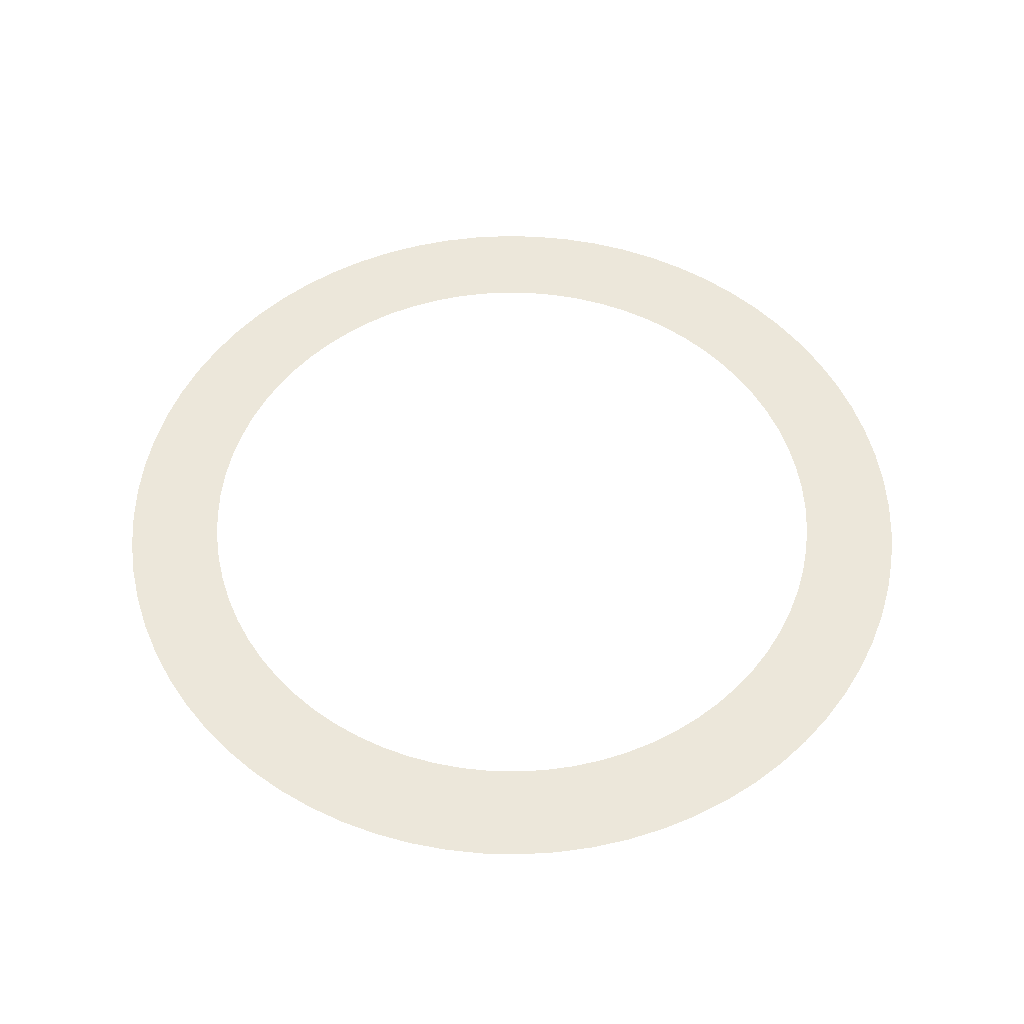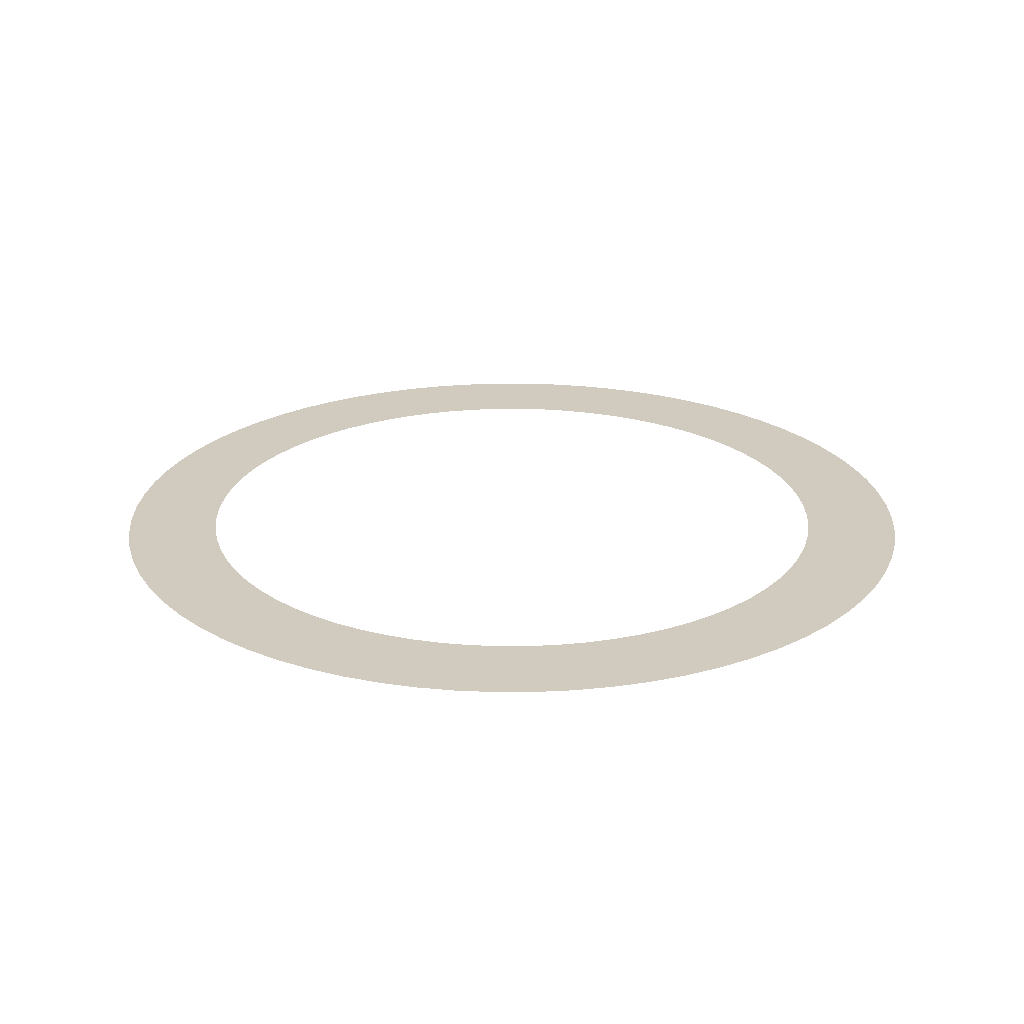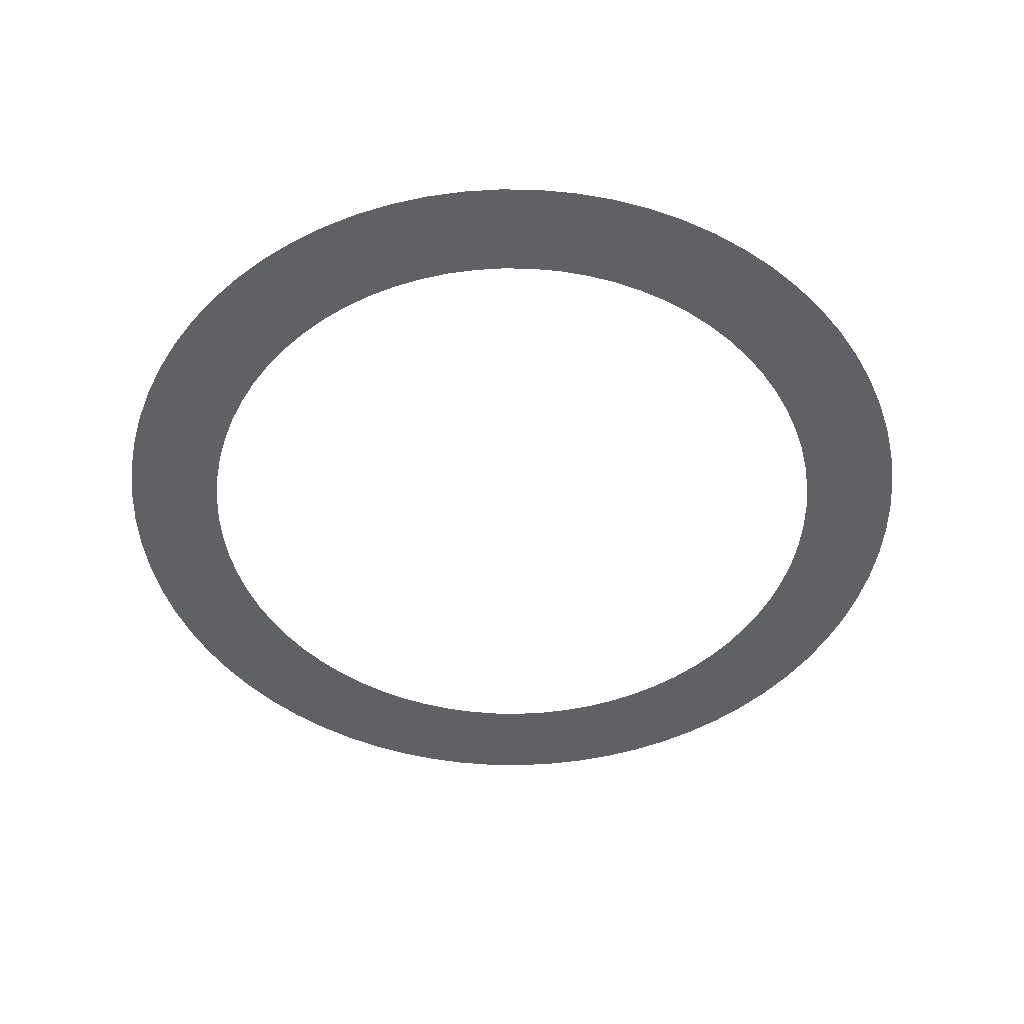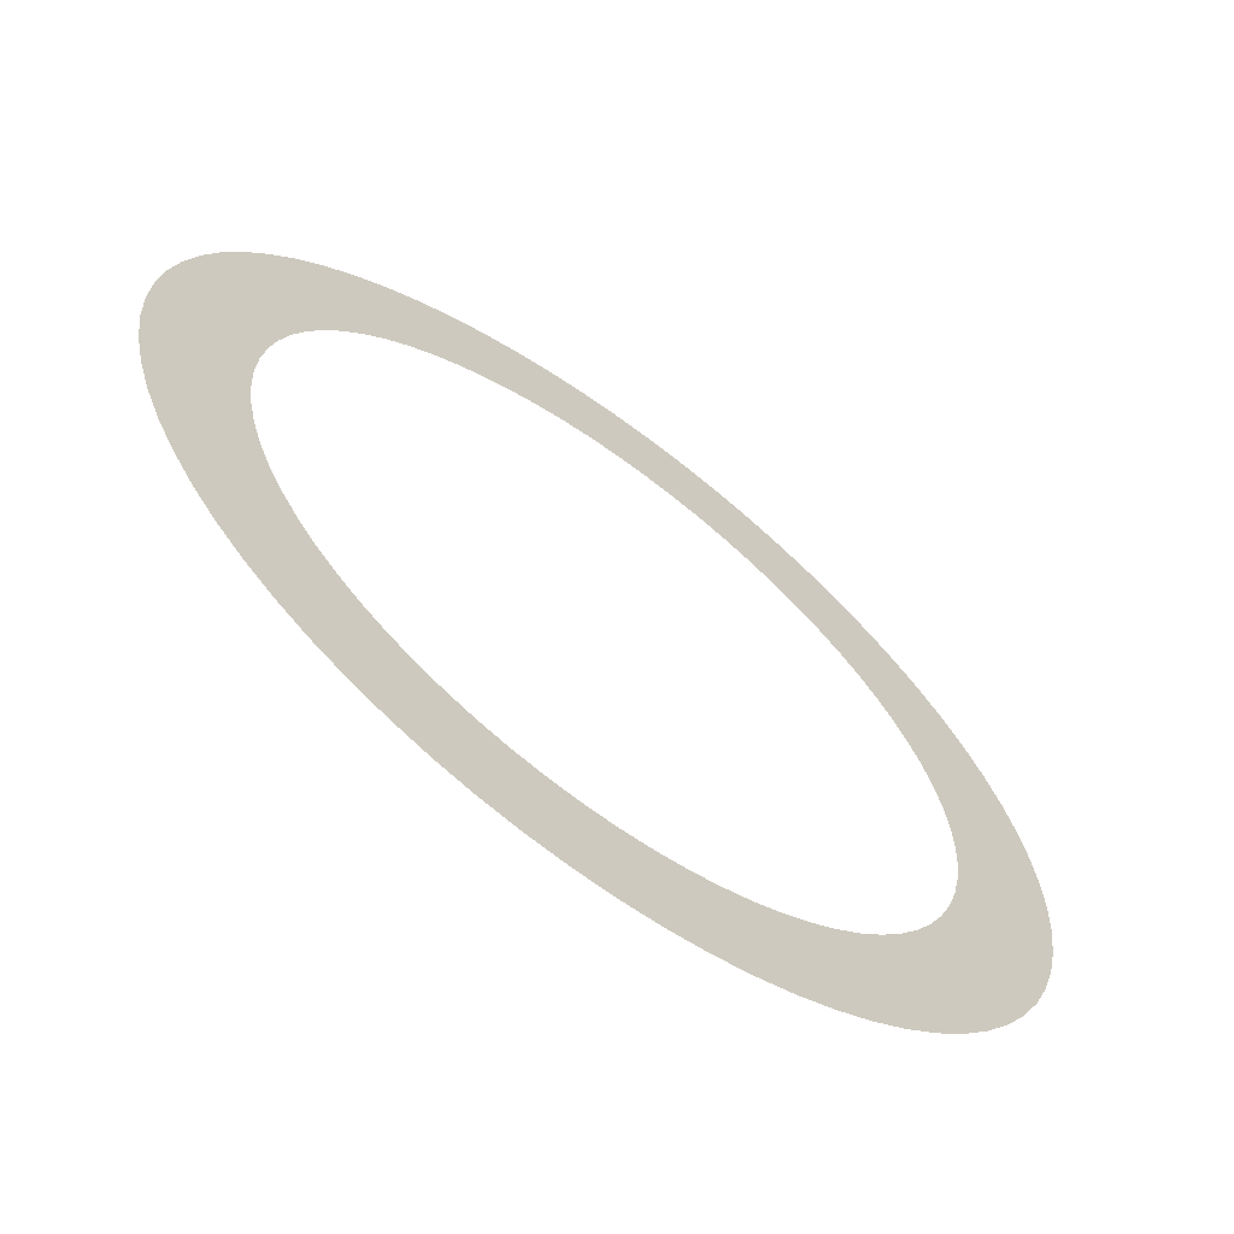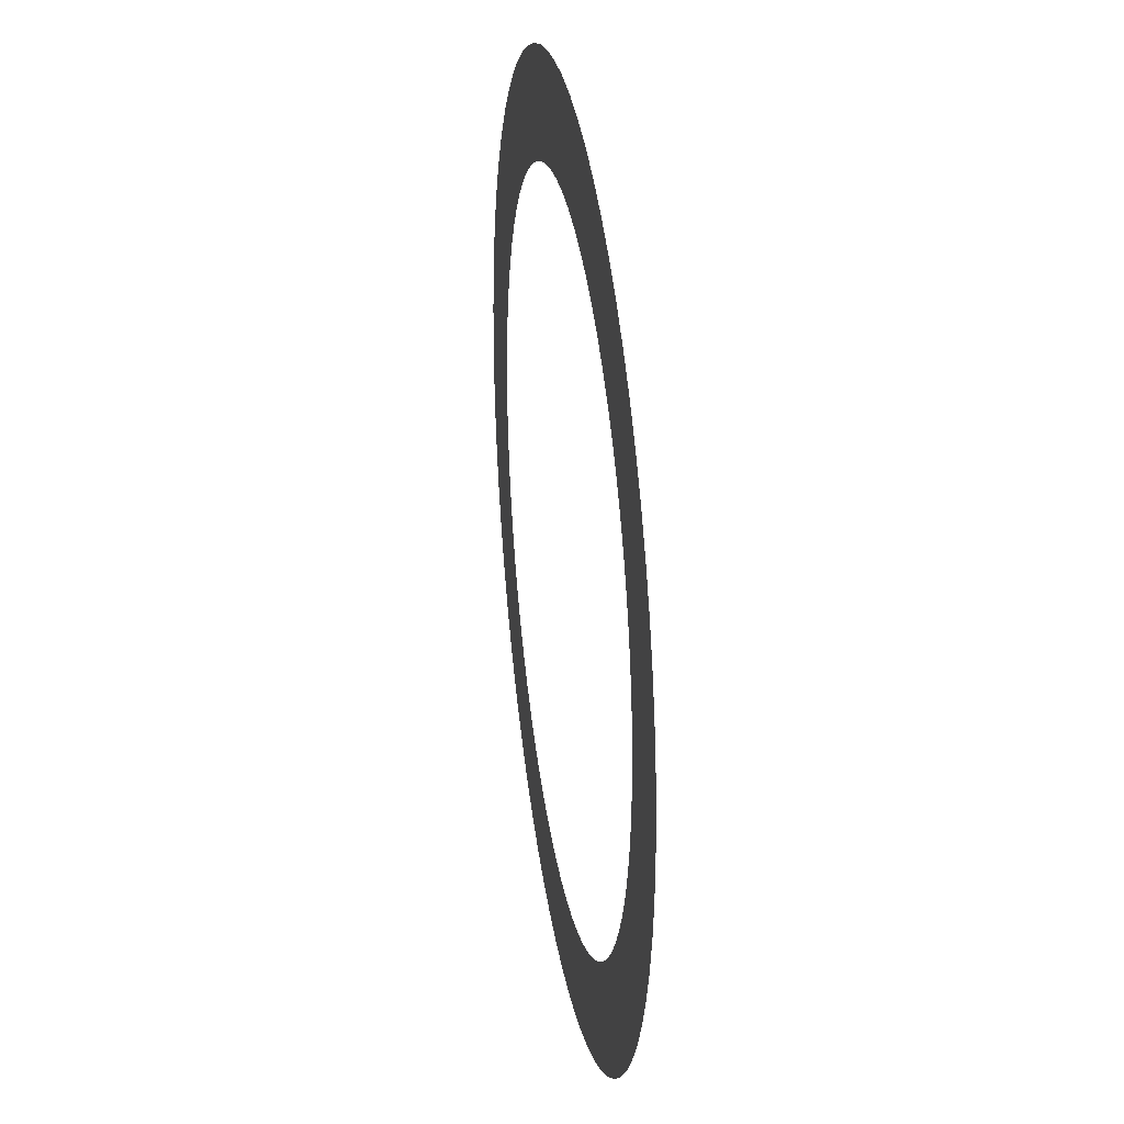
<metadata>
{"format":"obj","ext":"obj","renderer":"f3d","projection":"perspective","resolution":1024,"background":"white","views":[{"elev":54.0,"azim":164.0,"up":"+Z"},{"elev":23.4,"azim":-47.9,"up":"+Z"},{"elev":-48.7,"azim":51.4,"up":"+Z"},{"elev":-65.3,"azim":143.3,"up":"+Y"},{"elev":30.1,"azim":-98.9,"up":"+Y"}]}
</metadata>
<code>
v -196.9 -2.412e-14 -1428
v -196.2 -17.16 -1428
v -193.9 -34.2 -1428
v -190.2 -50.97 -1428
v -185.1 -67.35 -1428
v -178.5 -83.23 -1428
v -170.5 -98.46 -1428
v -161.3 -113 -1428
v -150.9 -126.6 -1428
v -139.2 -139.2 -1428
v -126.6 -150.9 -1428
v -113 -161.3 -1428
v -98.46 -170.5 -1428
v -83.23 -178.5 -1428
v -67.35 -185.1 -1428
v -50.97 -190.2 -1428
v -34.2 -193.9 -1428
v -17.16 -196.2 -1428
v 1.206e-14 -196.9 -1428
v 17.16 -196.2 -1428
v 34.2 -193.9 -1428
v 50.97 -190.2 -1428
v 67.35 -185.1 -1428
v 83.23 -178.5 -1428
v 98.46 -170.5 -1428
v 113 -161.3 -1428
v 126.6 -150.9 -1428
v 139.2 -139.2 -1428
v 150.9 -126.6 -1428
v 161.3 -113 -1428
v 170.5 -98.46 -1428
v 178.5 -83.23 -1428
v 185.1 -67.35 -1428
v 190.2 -50.97 -1428
v 193.9 -34.2 -1428
v 196.2 -17.16 -1428
v 196.9 0 -1428
v 196.2 17.16 -1428
v 193.9 34.2 -1428
v 190.2 50.97 -1428
v 185.1 67.35 -1428
v 178.5 83.23 -1428
v 170.5 98.46 -1428
v 161.3 113 -1428
v 150.9 126.6 -1428
v 139.2 139.2 -1428
v 126.6 150.9 -1428
v 113 161.3 -1428
v 98.46 170.5 -1428
v 83.23 178.5 -1428
v 67.35 185.1 -1428
v 50.97 190.2 -1428
v 34.2 193.9 -1428
v 17.16 196.2 -1428
v 1.206e-14 196.9 -1428
v -17.16 196.2 -1428
v -34.2 193.9 -1428
v -50.97 190.2 -1428
v -67.35 185.1 -1428
v -83.23 178.5 -1428
v -98.46 170.5 -1428
v -113 161.3 -1428
v -126.6 150.9 -1428
v -139.2 139.2 -1428
v -150.9 126.6 -1428
v -161.3 113 -1428
v -170.5 98.46 -1428
v -178.5 83.23 -1428
v -185.1 67.35 -1428
v -190.2 50.97 -1428
v -193.9 34.2 -1428
v -196.2 17.16 -1428
v -153.2 -1.877e-14 -1428
v -152.7 -13.36 -1428
v -150.9 -26.61 -1428
v -148 -39.66 -1428
v -144 -52.41 -1428
v -138.9 -64.77 -1428
v -132.7 -76.62 -1428
v -125.5 -87.9 -1428
v -117.4 -98.51 -1428
v -108.4 -108.4 -1428
v -98.51 -117.4 -1428
v -87.9 -125.5 -1428
v -76.62 -132.7 -1428
v -64.77 -138.9 -1428
v -52.41 -144 -1428
v -39.66 -148 -1428
v -26.61 -150.9 -1428
v -13.36 -152.7 -1428
v 9.384e-15 -153.2 -1428
v 13.36 -152.7 -1428
v 26.61 -150.9 -1428
v 39.66 -148 -1428
v 52.41 -144 -1428
v 64.77 -138.9 -1428
v 76.62 -132.7 -1428
v 87.9 -125.5 -1428
v 98.51 -117.4 -1428
v 108.4 -108.4 -1428
v 117.4 -98.51 -1428
v 125.5 -87.9 -1428
v 132.7 -76.62 -1428
v 138.9 -64.77 -1428
v 144 -52.41 -1428
v 148 -39.66 -1428
v 150.9 -26.61 -1428
v 152.7 -13.36 -1428
v 153.2 0 -1428
v 152.7 13.36 -1428
v 150.9 26.61 -1428
v 148 39.66 -1428
v 144 52.41 -1428
v 138.9 64.77 -1428
v 132.7 76.62 -1428
v 125.5 87.9 -1428
v 117.4 98.51 -1428
v 108.4 108.4 -1428
v 98.51 117.4 -1428
v 87.9 125.5 -1428
v 76.62 132.7 -1428
v 64.77 138.9 -1428
v 52.41 144 -1428
v 39.66 148 -1428
v 26.61 150.9 -1428
v 13.36 152.7 -1428
v 9.384e-15 153.2 -1428
v -13.36 152.7 -1428
v -26.61 150.9 -1428
v -39.66 148 -1428
v -52.41 144 -1428
v -64.77 138.9 -1428
v -76.62 132.7 -1428
v -87.9 125.5 -1428
v -98.51 117.4 -1428
v -108.4 108.4 -1428
v -117.4 98.51 -1428
v -125.5 87.9 -1428
v -132.7 76.62 -1428
v -138.9 64.77 -1428
v -144 52.41 -1428
v -148 39.66 -1428
v -150.9 26.61 -1428
v -152.7 13.36 -1428
f 1 2 74 73
f 2 3 75 74
f 3 4 76 75
f 4 5 77 76
f 5 6 78 77
f 6 7 79 78
f 7 8 80 79
f 8 9 81 80
f 9 10 82 81
f 10 11 83 82
f 11 12 84 83
f 12 13 85 84
f 13 14 86 85
f 14 15 87 86
f 15 16 88 87
f 16 17 89 88
f 17 18 90 89
f 18 19 91 90
f 19 20 92 91
f 20 21 93 92
f 21 22 94 93
f 22 23 95 94
f 23 24 96 95
f 24 25 97 96
f 25 26 98 97
f 26 27 99 98
f 27 28 100 99
f 28 29 101 100
f 29 30 102 101
f 30 31 103 102
f 31 32 104 103
f 32 33 105 104
f 33 34 106 105
f 34 35 107 106
f 35 36 108 107
f 36 37 109 108
f 37 38 110 109
f 38 39 111 110
f 39 40 112 111
f 40 41 113 112
f 41 42 114 113
f 42 43 115 114
f 43 44 116 115
f 44 45 117 116
f 45 46 118 117
f 46 47 119 118
f 47 48 120 119
f 48 49 121 120
f 49 50 122 121
f 50 51 123 122
f 51 52 124 123
f 52 53 125 124
f 53 54 126 125
f 54 55 127 126
f 55 56 128 127
f 56 57 129 128
f 57 58 130 129
f 58 59 131 130
f 59 60 132 131
f 60 61 133 132
f 61 62 134 133
f 62 63 135 134
f 63 64 136 135
f 64 65 137 136
f 65 66 138 137
f 66 67 139 138
f 67 68 140 139
f 68 69 141 140
f 69 70 142 141
f 70 71 143 142
f 71 72 144 143
f 72 1 73 144

</code>
